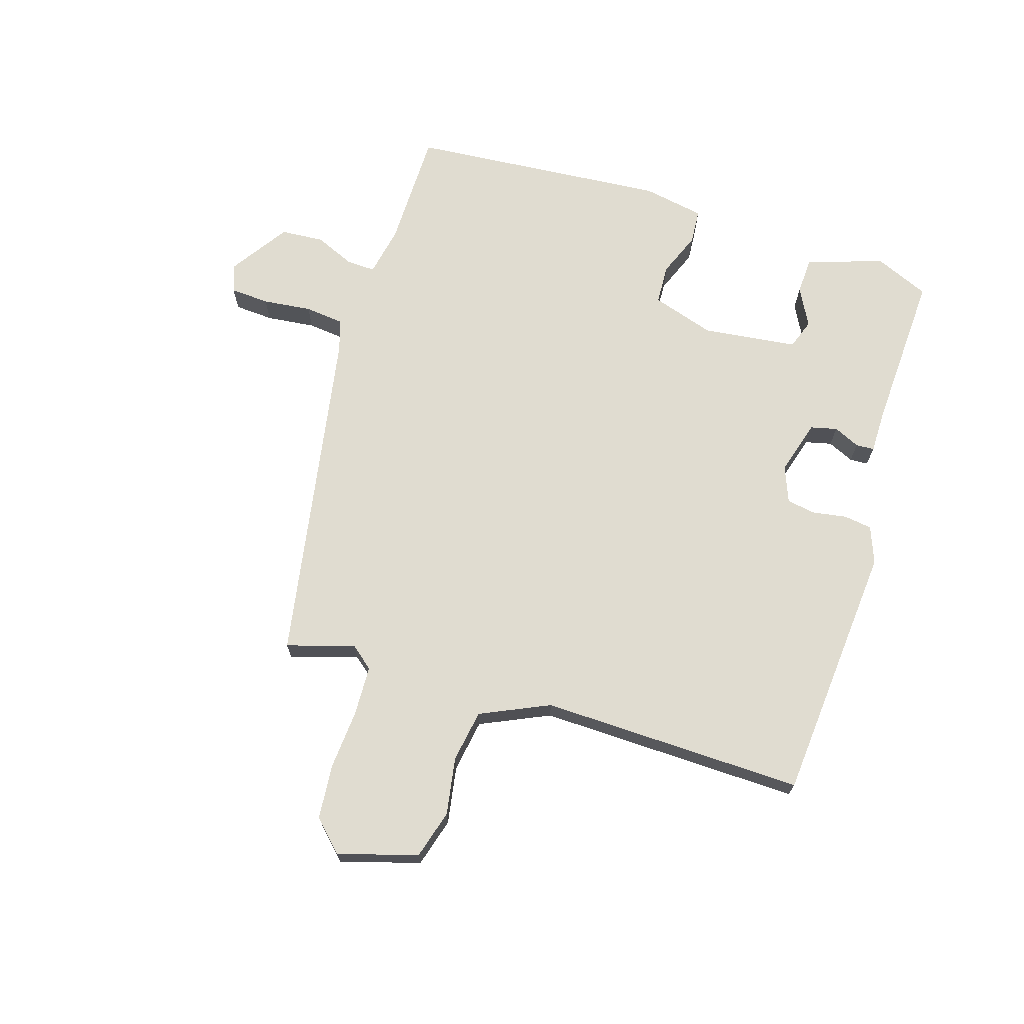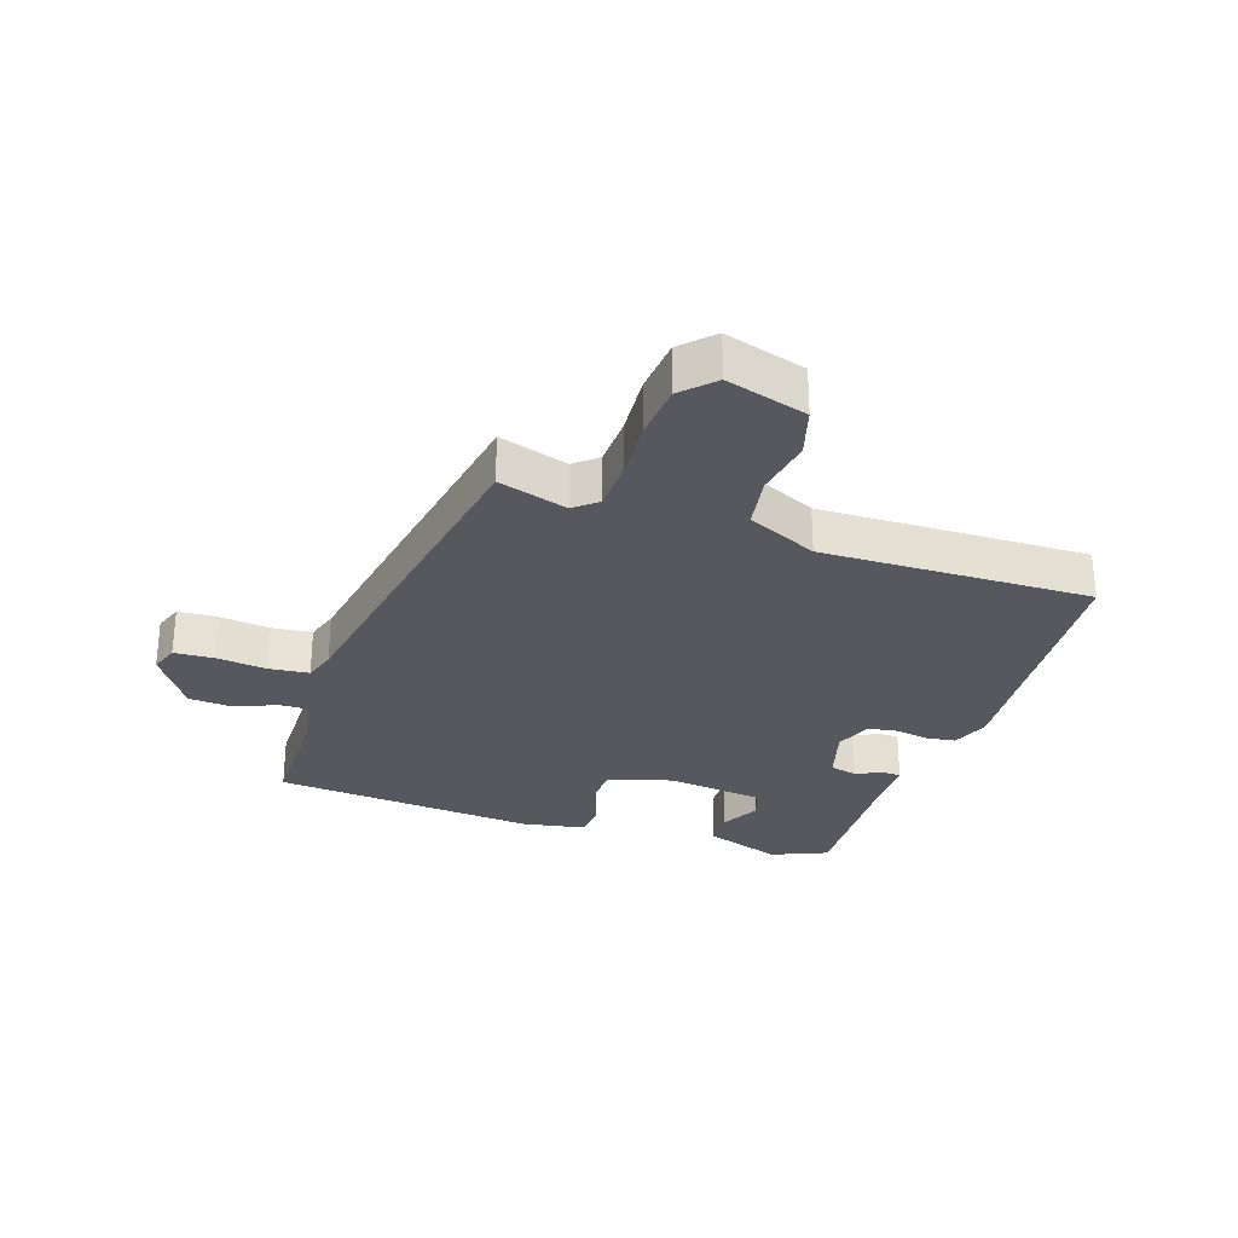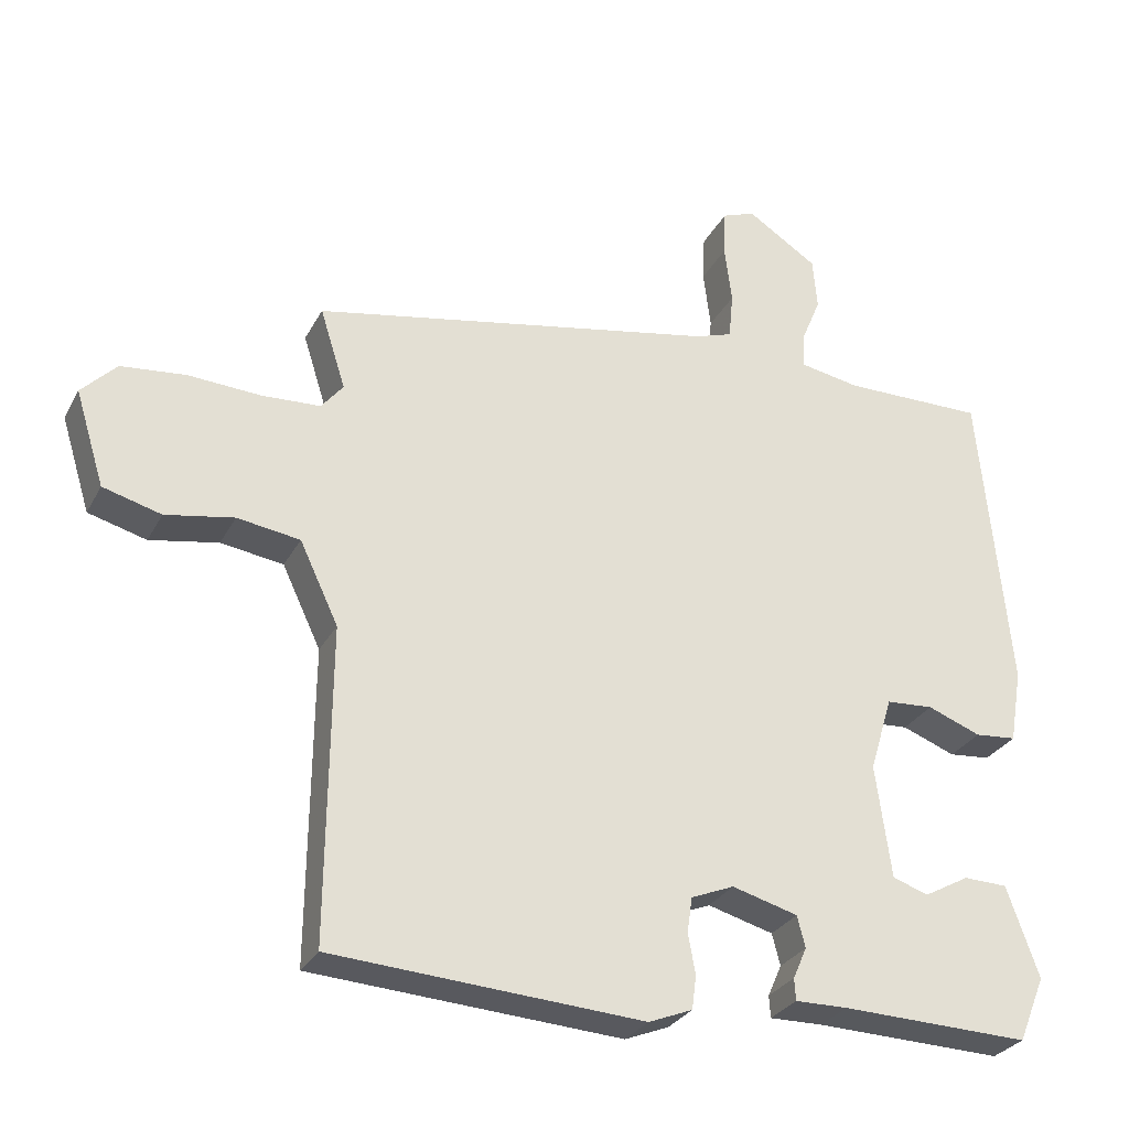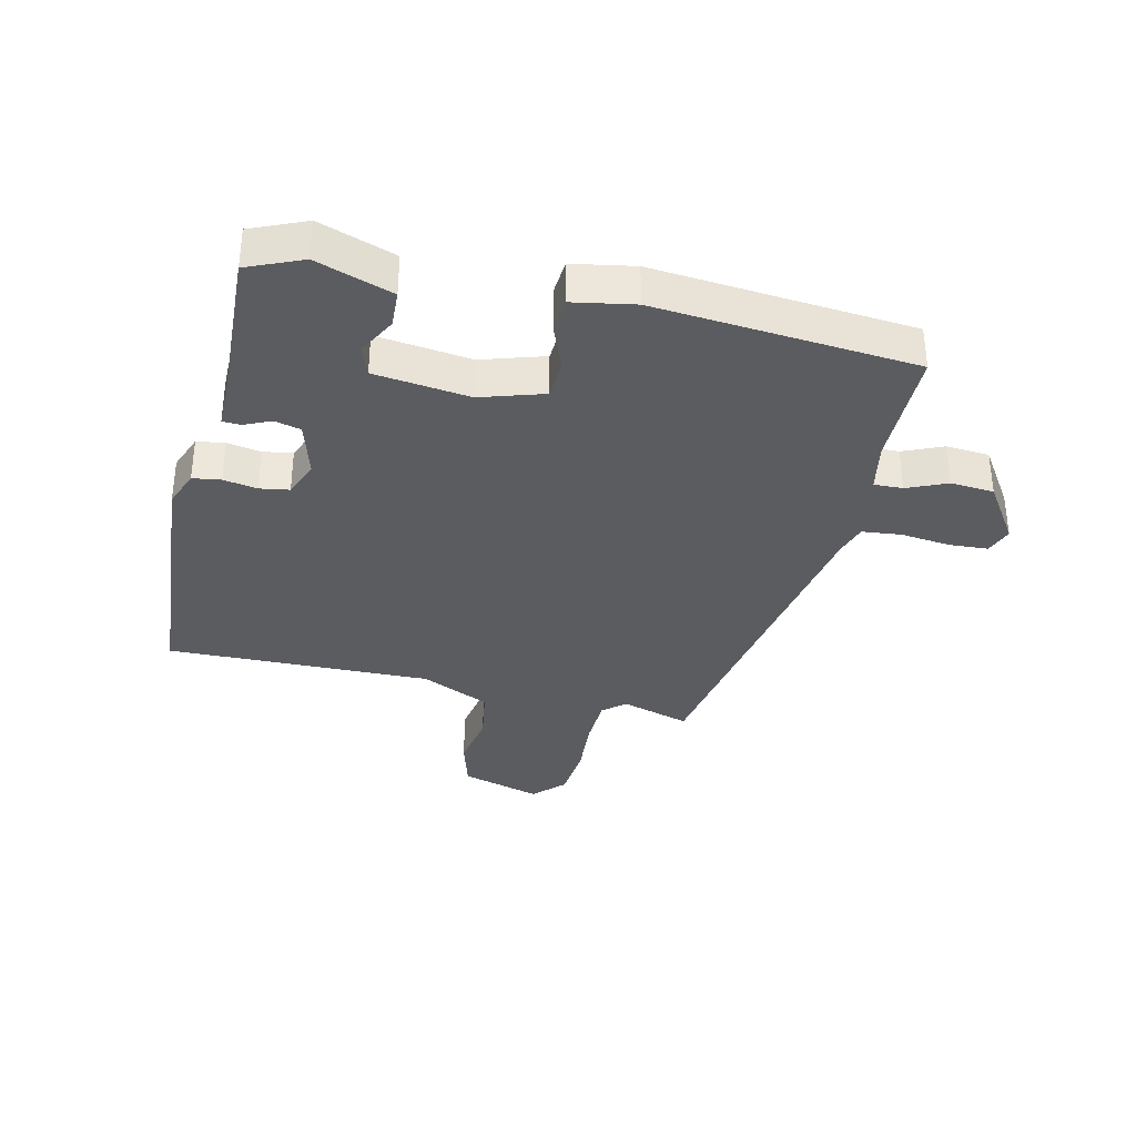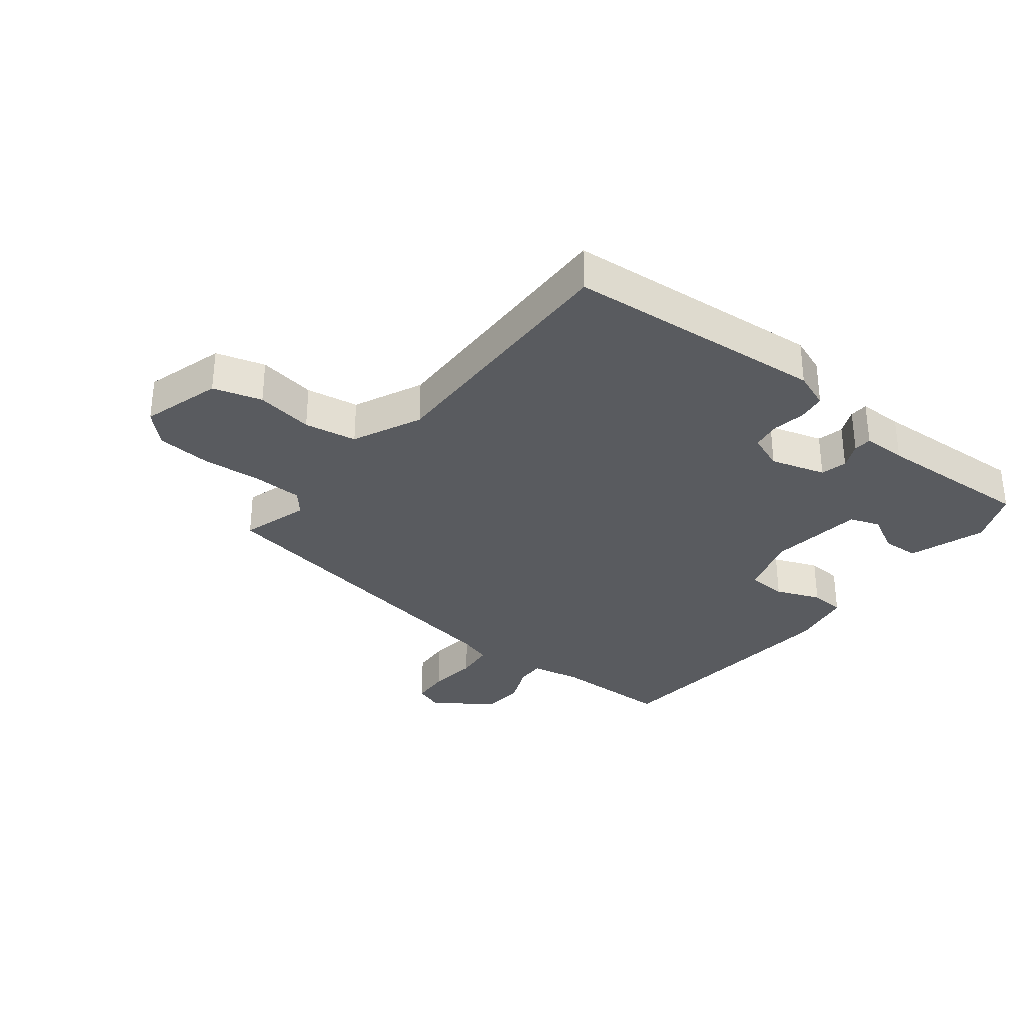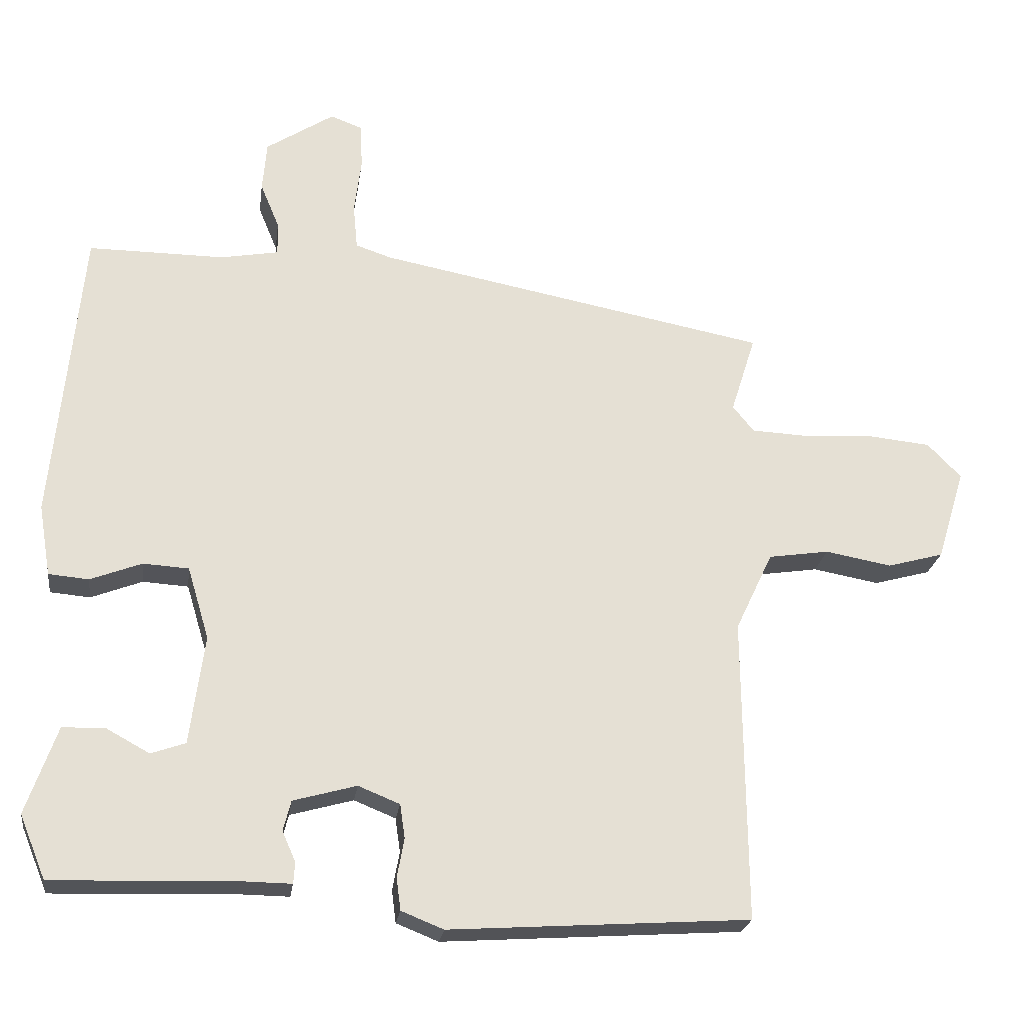
<metadata>
{"format":"obj","ext":"obj","renderer":"f3d","projection":"perspective","resolution":1024,"background":"white","views":[{"elev":69.7,"azim":108.2,"up":"+Y"},{"elev":-28.9,"azim":72.2,"up":"+Y"},{"elev":-28.8,"azim":156.7,"up":"+Z"},{"elev":-34.9,"azim":-102.4,"up":"+Y"},{"elev":-32.3,"azim":142.6,"up":"+Y"},{"elev":-23.4,"azim":-7.8,"up":"+Z"}]}
</metadata>
<code>
v -0.495 0.07 -0.486
v -0.532 0.07 -0.396
v -0.488 0.07 -0.272
v -0.428 0.07 -0.27
v -0.366 0.07 -0.304
v -0.317 0.07 -0.287
v -0.296 0.07 -0.132
v -0.327 0.07 -0.029
v -0.392 0.07 -0.025
v -0.465 0.07 -0.053
v -0.522 0.07 -0.048
v -0.539 0.07 0.053
v -0.498 0.07 0.476
v -0.304 0.07 0.475
v -0.222 0.07 0.49
v -0.223 0.07 0.537
v -0.25 0.07 0.602
v -0.244 0.07 0.673
v -0.147 0.07 0.736
v -0.102 0.07 0.719
v -0.099 0.07 0.655
v -0.109 0.07 0.575
v -0.103 0.07 0.511
v -0.052 0.07 0.494
v 0.505 0.07 0.388
v 0.47 0.07 0.277
v 0.5 0.07 0.24
v 0.581 0.07 0.236
v 0.68 0.07 0.242
v 0.769 0.07 0.233
v 0.817 0.07 0.184
v 0.777 0.07 0.054
v 0.697 0.07 0.032
v 0.603 0.07 0.049
v 0.517 0.07 0.036
v 0.464 0.07 -0.076
v 0.468 0.07 -0.507
v 0.042 0.07 -0.535
v -0.018 0.07 -0.511
v -0.024 0.07 -0.465
v -0.014 0.07 -0.41
v -0.021 0.07 -0.362
v -0.08 0.07 -0.338
v -0.17 0.07 -0.363
v -0.181 0.07 -0.406
v -0.162 0.07 -0.449
v -0.164 0.07 -0.479
v -0.236 0.07 -0.478
v -0.495 0 -0.486
v -0.532 0 -0.396
v -0.488 0 -0.272
v -0.428 0 -0.27
v -0.366 0 -0.304
v -0.317 0 -0.287
v -0.296 0 -0.132
v -0.327 0 -0.029
v -0.392 0 -0.025
v -0.465 0 -0.053
v -0.522 0 -0.048
v -0.539 0 0.053
v -0.498 0 0.476
v -0.304 0 0.475
v -0.222 0 0.49
v -0.223 0 0.537
v -0.25 0 0.602
v -0.244 0 0.673
v -0.147 0 0.736
v -0.102 0 0.719
v -0.099 0 0.655
v -0.109 0 0.575
v -0.103 0 0.511
v -0.052 0 0.494
v 0.505 0 0.388
v 0.47 0 0.277
v 0.5 0 0.24
v 0.581 0 0.236
v 0.68 0 0.242
v 0.769 0 0.233
v 0.817 0 0.184
v 0.777 0 0.054
v 0.697 0 0.032
v 0.603 0 0.049
v 0.517 0 0.036
v 0.464 0 -0.076
v 0.468 0 -0.507
v 0.042 0 -0.535
v -0.018 0 -0.511
v -0.024 0 -0.465
v -0.014 0 -0.41
v -0.021 0 -0.362
v -0.08 0 -0.338
v -0.17 0 -0.363
v -0.181 0 -0.406
v -0.162 0 -0.449
v -0.164 0 -0.479
v -0.236 0 -0.478
f 45 46 47 48
f 1 2 3
f 48 1 3
f 45 48 3
f 44 45 3
f 39 40 41
f 38 39 41
f 37 38 41
f 36 37 41
f 35 36 41 42
f 32 33 34
f 31 32 34
f 30 31 34
f 29 30 34
f 28 29 34
f 27 28 34 35
f 35 42 43
f 27 35 43
f 26 27 43
f 20 21 22
f 19 20 22
f 18 19 22
f 17 18 22
f 16 17 22
f 15 16 22 23
f 14 15 23 24
f 12 13 14
f 11 12 14
f 10 11 14
f 9 10 14
f 24 25 26
f 14 24 26
f 9 14 26
f 8 9 26
f 3 4 5
f 44 3 5
f 44 5 6
f 26 43 44
f 8 26 44
f 7 8 44
f 6 7 44
f 96 95 94 93
f 51 50 49
f 51 49 96
f 51 96 93
f 51 93 92
f 89 88 87
f 89 87 86
f 89 86 85
f 89 85 84
f 90 89 84 83
f 82 81 80
f 82 80 79
f 82 79 78
f 82 78 77
f 82 77 76
f 83 82 76 75
f 91 90 83
f 91 83 75
f 91 75 74
f 70 69 68
f 70 68 67
f 70 67 66
f 70 66 65
f 70 65 64
f 71 70 64 63
f 72 71 63 62
f 62 61 60
f 62 60 59
f 62 59 58
f 62 58 57
f 74 73 72
f 74 72 62
f 74 62 57
f 74 57 56
f 53 52 51
f 53 51 92
f 54 53 92
f 92 91 74
f 92 74 56
f 92 56 55
f 92 55 54
f 1 49 50 2
f 2 50 51 3
f 3 51 52 4
f 4 52 53 5
f 5 53 54 6
f 6 54 55 7
f 7 55 56 8
f 8 56 57 9
f 9 57 58 10
f 10 58 59 11
f 11 59 60 12
f 12 60 61 13
f 13 61 62 14
f 14 62 63 15
f 15 63 64 16
f 16 64 65 17
f 17 65 66 18
f 18 66 67 19
f 19 67 68 20
f 20 68 69 21
f 21 69 70 22
f 22 70 71 23
f 23 71 72 24
f 24 72 73 25
f 25 73 74 26
f 26 74 75 27
f 27 75 76 28
f 28 76 77 29
f 29 77 78 30
f 30 78 79 31
f 31 79 80 32
f 32 80 81 33
f 33 81 82 34
f 34 82 83 35
f 35 83 84 36
f 36 84 85 37
f 37 85 86 38
f 38 86 87 39
f 39 87 88 40
f 40 88 89 41
f 41 89 90 42
f 42 90 91 43
f 43 91 92 44
f 44 92 93 45
f 45 93 94 46
f 46 94 95 47
f 47 95 96 48
f 48 96 49 1

</code>
